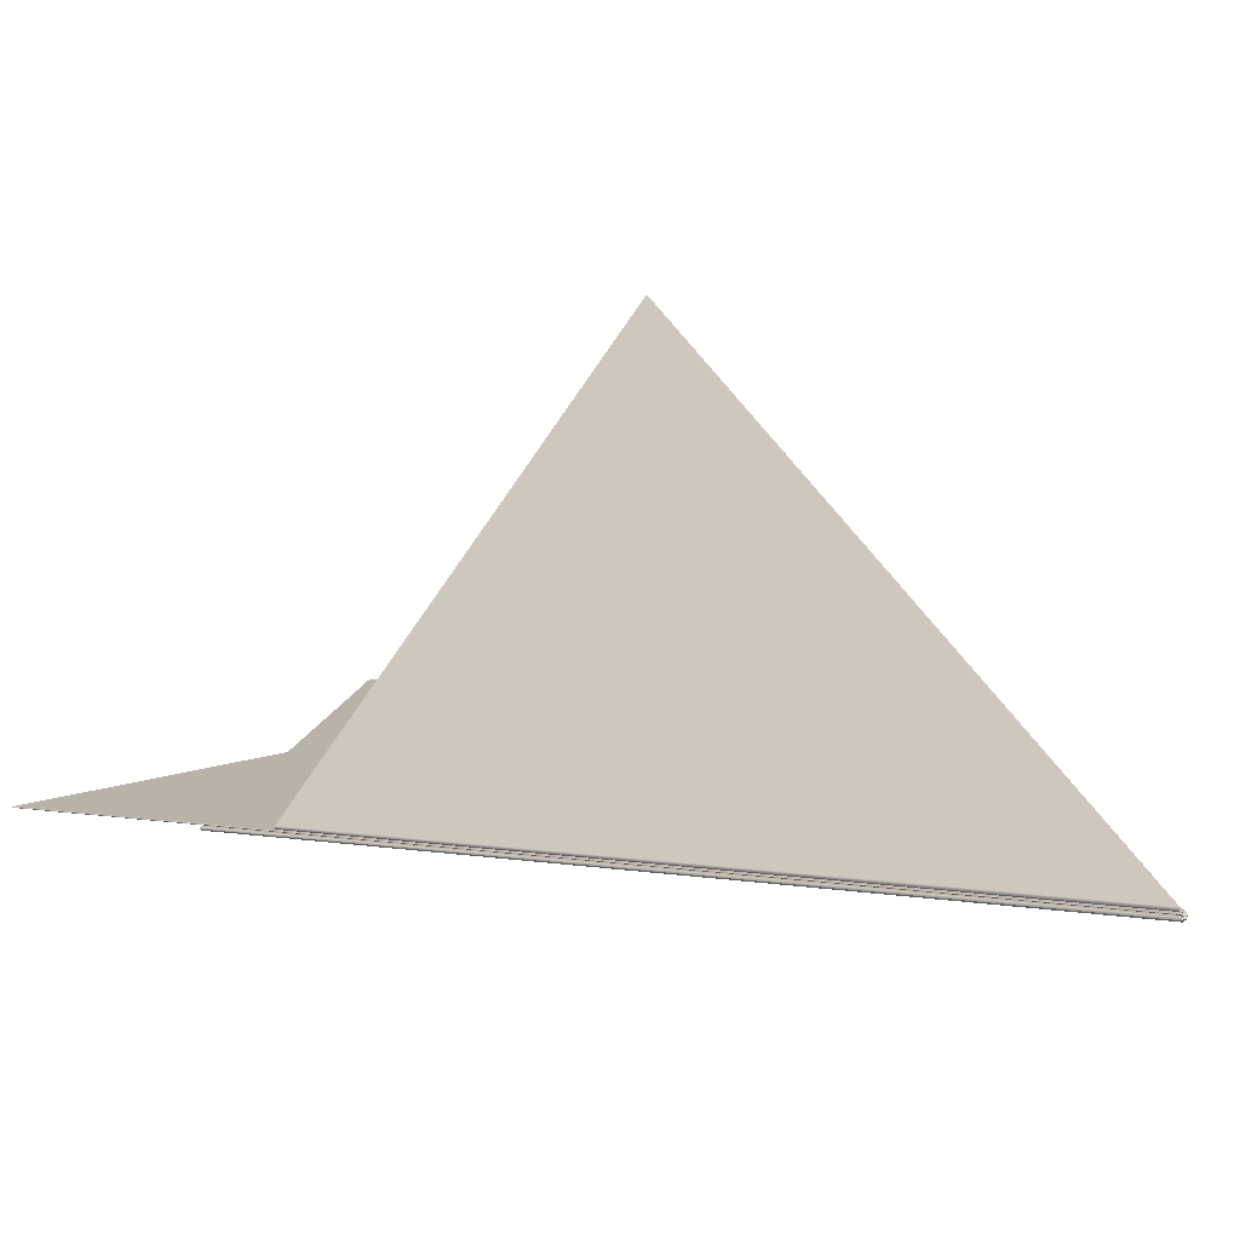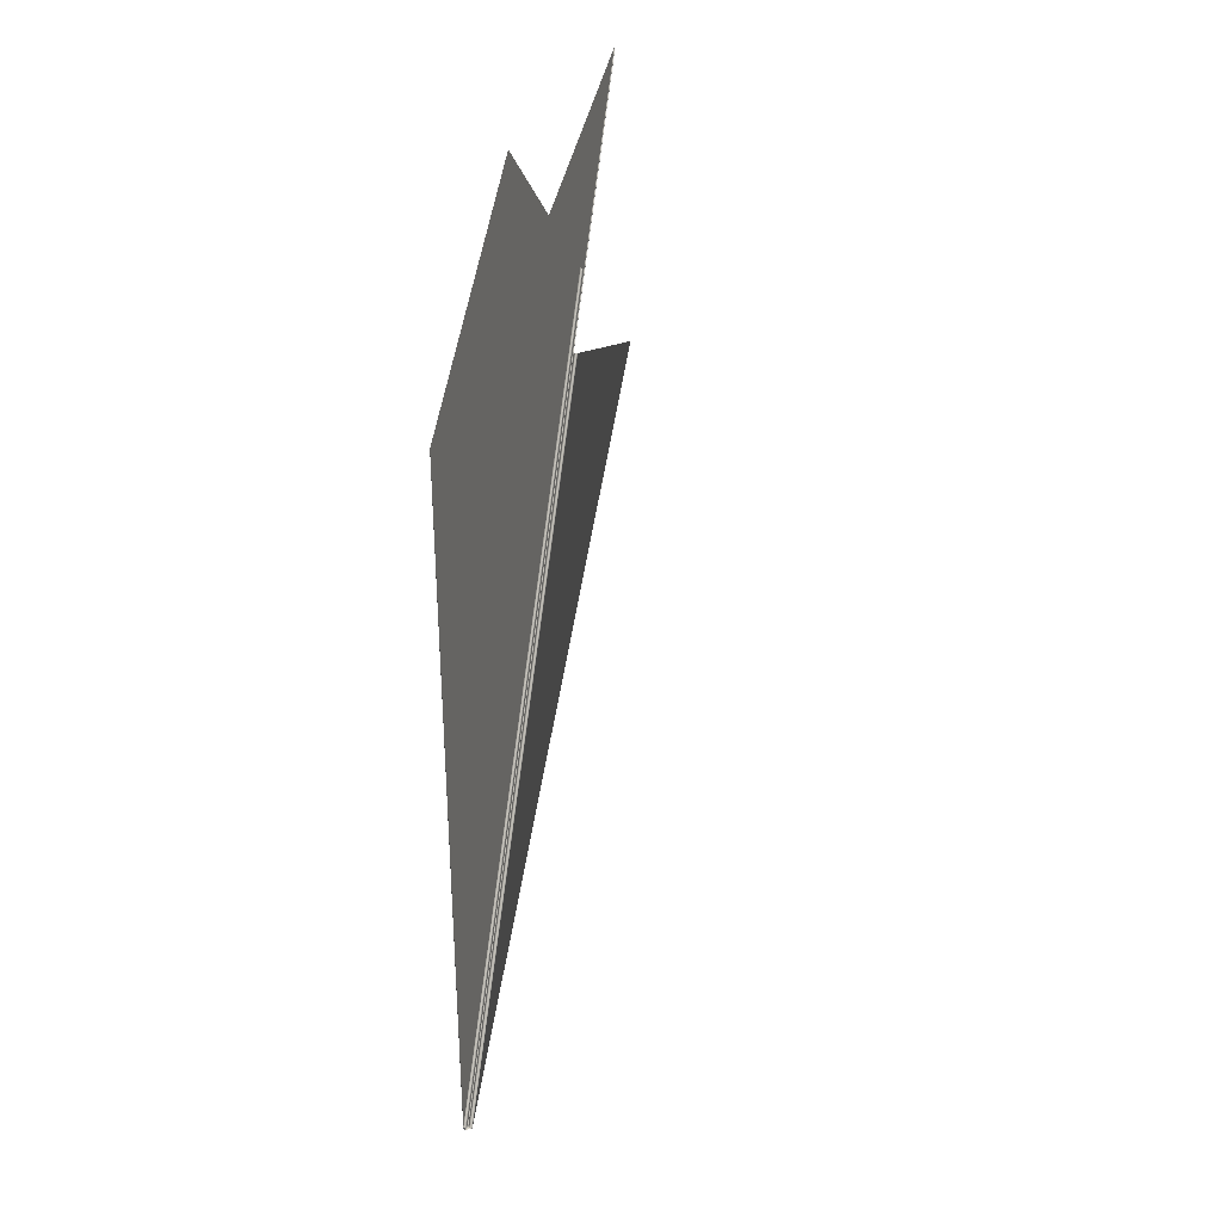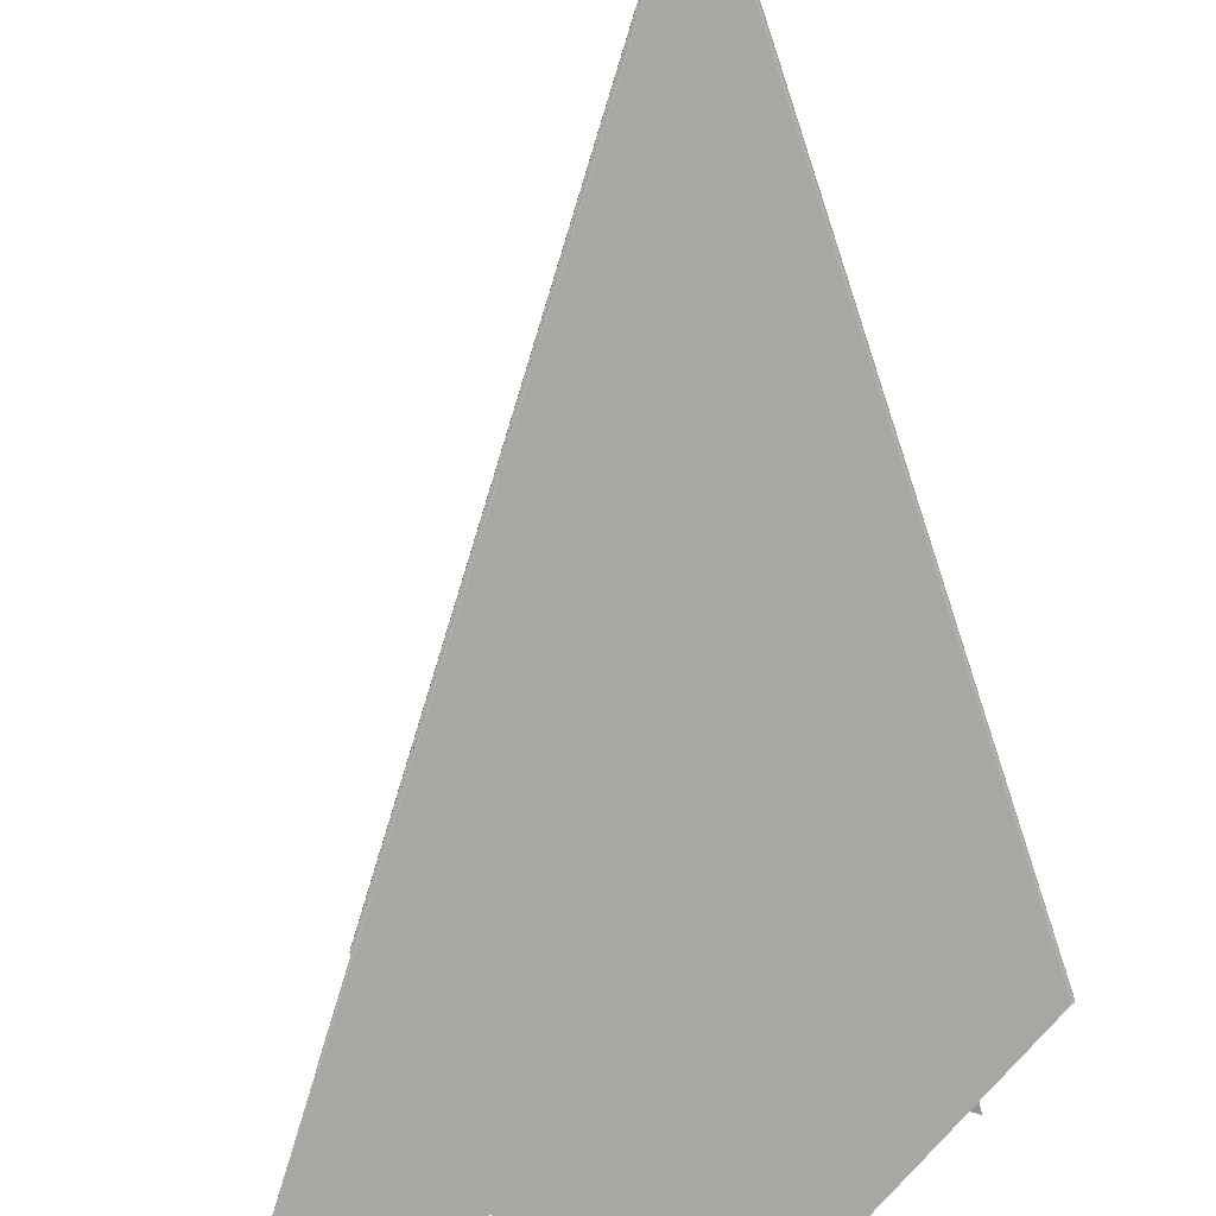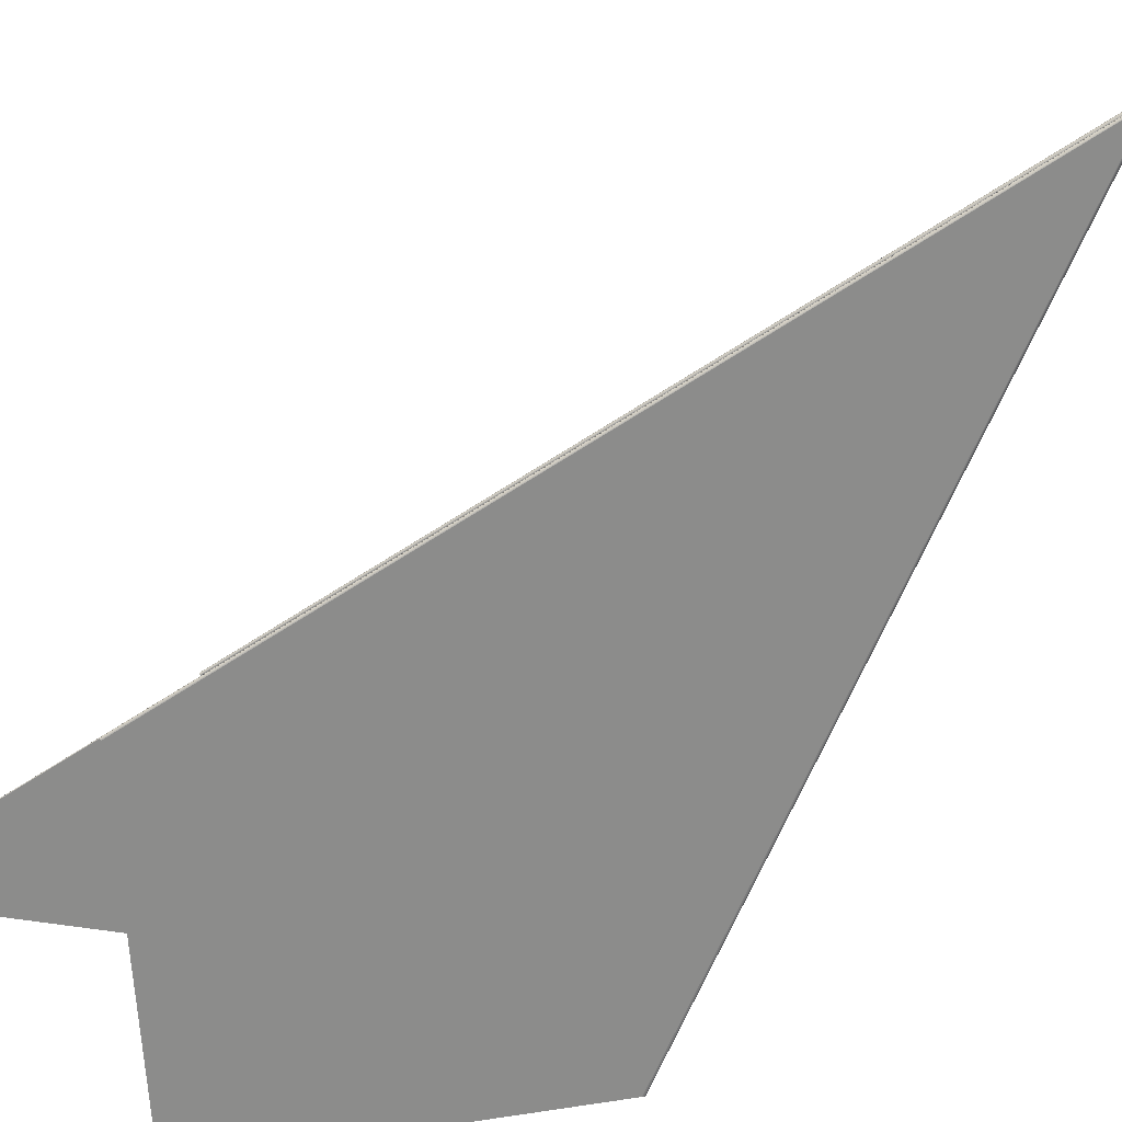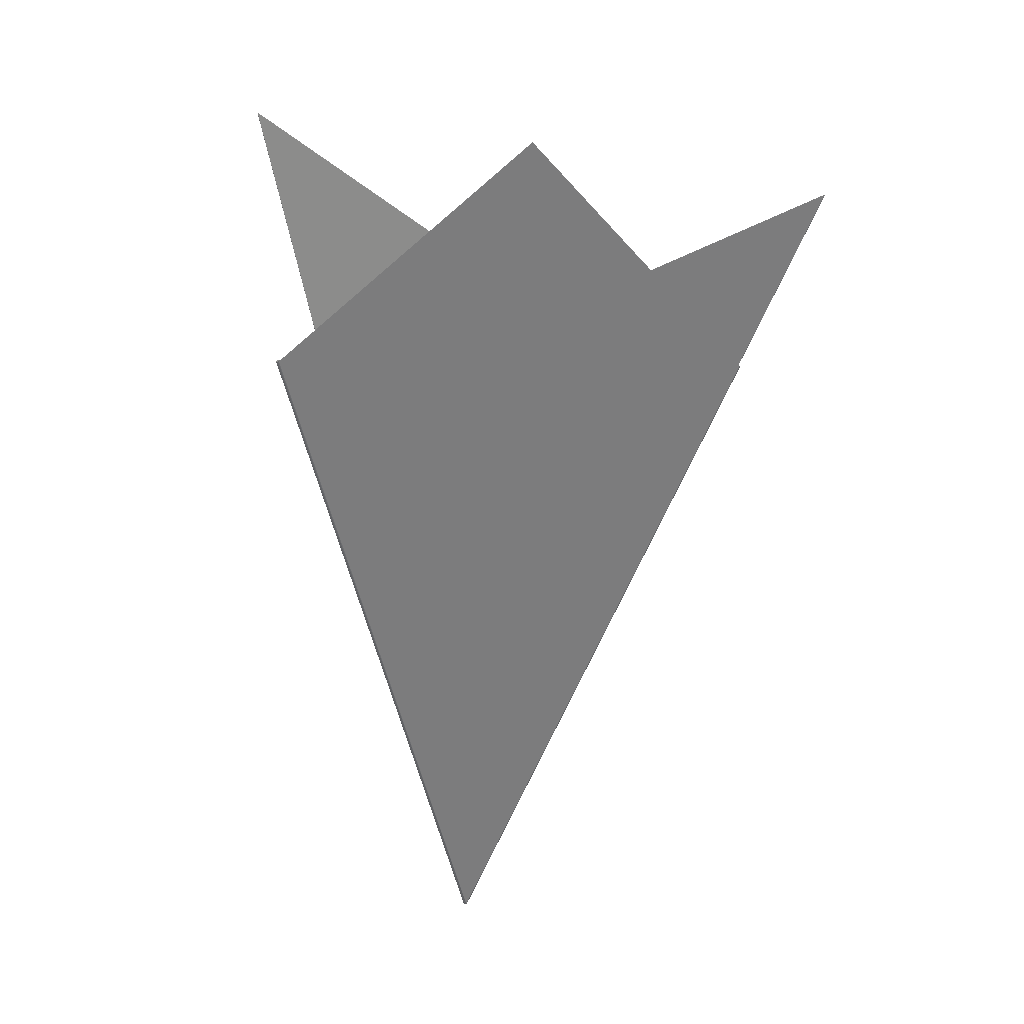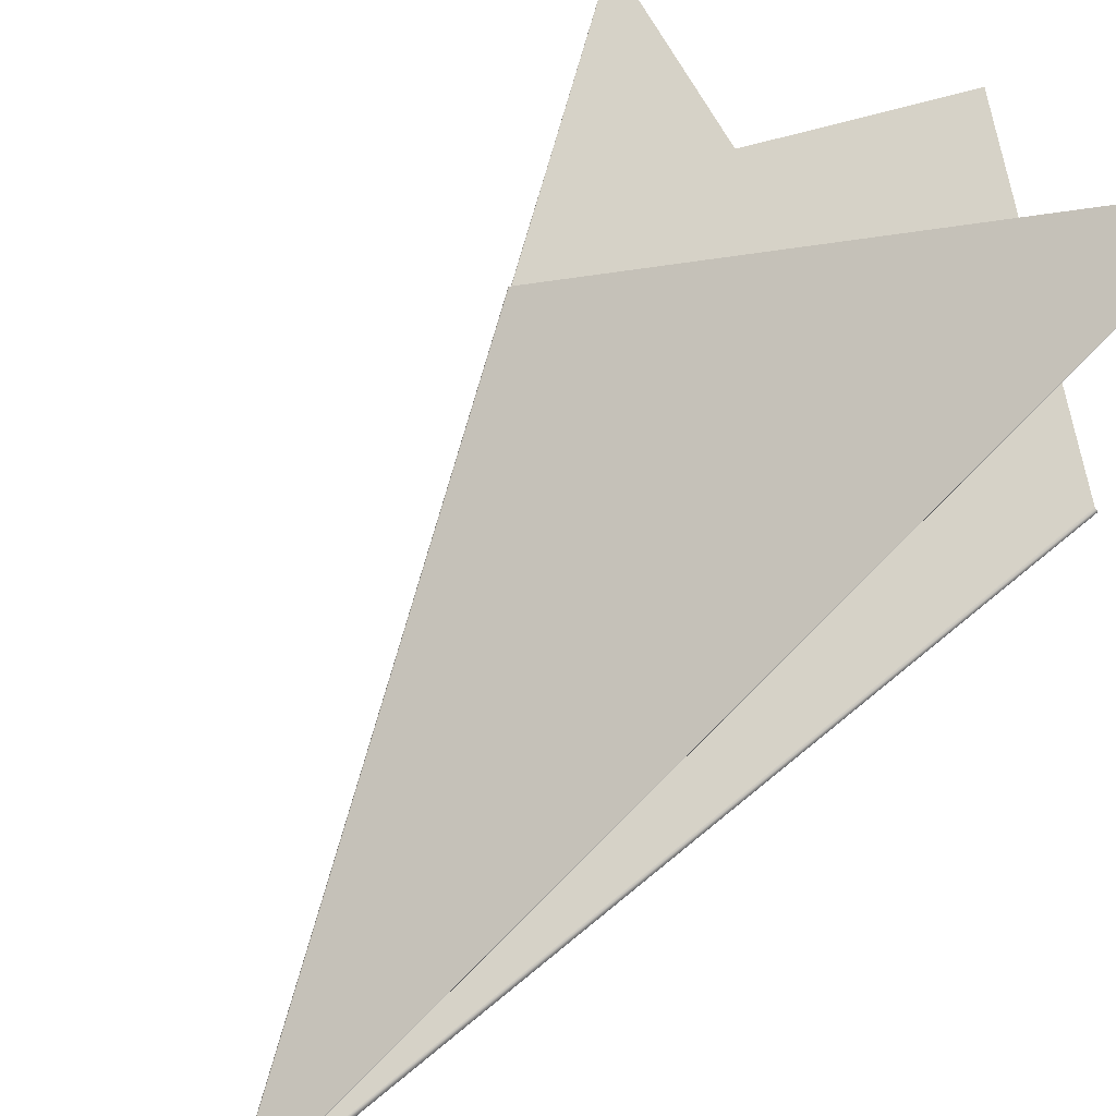
<metadata>
{"format":"obj","ext":"obj","renderer":"f3d","projection":"perspective","resolution":1024,"background":"white","views":[{"elev":8.4,"azim":-24.6,"up":"+Z"},{"elev":-22.0,"azim":-122.6,"up":"+Y"},{"elev":-73.4,"azim":5.0,"up":"+Z"},{"elev":-71.0,"azim":-36.7,"up":"+Z"},{"elev":31.6,"azim":160.4,"up":"+Y"},{"elev":79.6,"azim":37.9,"up":"+Z"}]}
</metadata>
<code>
v -0.0005332 0.003609 -0.002204
v 0.001298 0.002013 -0.001797
v 1.853e-05 -0.003431 -0.002069
v 5.82e-06 -0.003428 -0.002088
v 4.752e-06 -0.003429 -0.002086
v 1.674e-05 -0.00343 -0.002081
v 1.081e-05 -0.003427 -0.002087
v 7.852e-06 -0.003426 -0.002089
v -0.00209 0.001745 -0.002533
v -0.00209 0.001746 -0.002534
v 0.001298 0.002014 -0.001805
v -0.002089 0.001747 -0.002535
v 0.001286 0.002019 -0.001816
v 0.001293 0.002017 -0.001812
v 1.289e-05 -0.003442 -0.002079
v -0.002087 0.001749 -0.002535
v 7.036e-06 -0.003424 -0.002089
v -0.001892 0.001236 -0.002459
v 1.198e-05 -0.00343 -0.002059
v -9.521e-06 -0.003431 -0.00205
v 8.244e-07 -0.003426 -0.002056
v 0.001278 0.002014 -0.001784
v 9.224e-08 -0.003424 -0.002056
v 4.129e-06 -0.003427 -0.002056
v -0.001888 0.001238 -0.002459
v -5.424e-06 -0.003429 -0.002055
v -0.001899 0.001235 -0.002453
v 0.001286 0.002013 -0.001784
v -0.001896 0.001235 -0.002456
v 0.001294 0.002013 -0.001789
v 0.0009653 0.003303 -0.0001651
v -0.001899 0.001236 -0.002443
v -1.037e-05 -0.00343 -0.002043
v -3.78e-06 -0.003429 -0.002039
v -8.885e-06 -0.003428 -0.002039
v -7.588e-06 -0.003427 -0.002038
v 0.0009669 0.003303 -0.0001663
v 0.0009635 0.003303 -0.000165
v -0.001896 0.001238 -0.00244
v -5.695e-06 -0.003429 -0.002038
v -0.0019 0.001235 -0.002448
v -7.832e-06 -0.003425 -0.002037
v 0.000962 0.003302 -0.0001658
v -4.354e-06 -0.003428 -0.002045
v -4.174e-06 -0.003426 -0.002043
v -3.745e-06 -0.003426 -0.002043
v -3.195e-06 -0.003428 -0.002042
v -3.898e-06 -0.003429 -0.002047
v 0.0009668 0.003303 -0.00017
v -0.001893 0.001237 -0.00245
v 0.0009674 0.003304 -0.0001682
v 0.0009657 0.003303 -0.0001713
v -4.187e-06 -0.003424 -0.002043
v -0.001892 0.001239 -0.002445
v -0.001894 0.001237 -0.002448
v -0.001893 0.001238 -0.002447
v -0.001892 0.001237 -0.002451
v -2.549e-06 -0.003428 -0.002049
v 3.907e-08 -0.003426 -0.00205
v 4.512e-06 -0.003427 -0.002049
v 0.001288 0.002012 -0.001778
v 0.001298 0.002011 -0.001785
v 0.001304 0.002011 -0.001795
v 1.564e-05 -0.003431 -0.002054
v 2.487e-05 -0.003433 -0.002068
v -0.001891 0.001237 -0.002452
v -0.001889 0.001238 -0.002452
v -1.298e-06 -0.003424 -0.00205
v 0.001276 0.002014 -0.001777
v -0.002096 0.001742 -0.002534
v -0.0005318 0.003609 -0.002211
v 8.426e-06 -0.003424 -0.002095
v 0.001287 0.002019 -0.001823
v -0.002086 0.001749 -0.002542
v -0.002094 0.001744 -0.002539
v -0.002091 0.001746 -0.002541
v -1.272e-06 -0.003431 -0.002087
v 0.001304 0.002013 -0.001807
v 2.389e-06 -0.00343 -0.002093
v 6.536e-06 -0.003426 -0.002095
v 2.231e-05 -0.003431 -0.002085
v 1.114e-05 -0.003427 -0.002095
v 0.001298 0.002016 -0.001817
v -0.002096 0.001742 -0.002529
v 0.00116 0.001482 -0.001826
v 5.851e-06 -0.003428 -0.002072
v 5.606e-06 -0.003428 -0.002074
v 0.001157 0.001482 -0.00183
v 4.256e-06 -0.003424 -0.002076
v -0.002088 0.001744 -0.002522
v 4.258e-06 -0.003426 -0.002076
v 2.522e-06 -0.003426 -0.002077
v 0.001158 0.001482 -0.001829
v -4.706e-07 -0.00343 -0.00208
v 0.001159 0.001482 -0.001828
v -0.002093 0.001743 -0.002524
v -0.002636 0.00309 -0.002632
v -0.002638 0.00309 -0.002631
v -0.002639 0.00309 -0.002629
v 0.001159 0.001482 -0.001825
v 5.884e-07 -0.003429 -0.002066
v 1.657e-06 -0.003428 -0.002069
v 2.68e-06 -0.003426 -0.002069
v -0.002635 0.00309 -0.002632
v 2.872e-06 -0.003424 -0.002069
v 0.001156 0.001484 -0.001824
v 3.364e-06 -0.003426 -0.002069
v 4.657e-06 -0.003428 -0.00207
v 0.001158 0.001483 -0.001824
v 0.001159 0.001482 -0.001817
v 0.001164 0.001481 -0.00182
v 0.001166 0.00148 -0.001825
v -0.002639 0.00309 -0.002627
v 1.219e-05 -0.00343 -0.002071
v 8.318e-06 -0.003429 -0.002065
v 3.747e-06 -0.003426 -0.002063
v 1.848e-06 -0.003426 -0.002063
v 7.034e-07 -0.003428 -0.002064
v 0.001155 0.001484 -0.001817
v 1.482e-06 -0.003424 -0.002063
v -0.002636 0.00309 -0.002625
v -0.002638 0.00309 -0.002626
v -0.002089 0.001744 -0.002529
v -0.00209 0.001744 -0.002531
v 0.001166 0.00148 -0.00183
v 4.867e-06 -0.003428 -0.002084
v 6.017e-06 -0.003426 -0.002082
v 7.759e-06 -0.003426 -0.002082
v 1.117e-05 -0.003429 -0.002078
v 0.001163 0.001481 -0.001834
v 0.001158 0.001482 -0.001837
v -0.002087 0.001744 -0.002528
v 5.646e-06 -0.003424 -0.002082
o Decagon_web
f 7 15 17
f 3 2 11 6
f 6 11 14 7
f 8 15 4
f 17 15 8
f 13 1 17
f 1 16 17
f 7 14 13 17
f 4 15 5
f 6 15 7
f 3 15 6
f 17 16 12 8
f 8 12 10 4
f 4 10 9 5
f 26 15 21
f 20 27 29 26
f 26 29 18 21
f 21 18 25 23
f 25 22 23
f 21 15 23
f 23 22 28 24
f 20 15 26
f 24 28 30 19
f 19 30 2 3
f 23 15 24
f 19 15 3
f 24 15 19
f 33 41 27 20
f 36 15 42
f 42 15 35
f 43 39 42
f 35 32 41 33
f 36 38 43 42
f 40 31 38 36
f 34 37 31 40
f 35 15 33
f 40 15 36
f 34 15 40
f 33 15 20
f 42 39 32 35
f 47 51 37 34
f 46 15 47
f 54 52 53
f 46 49 51 47
f 45 56 54 53
f 44 55 56 45
f 48 50 55 44
f 48 15 44
f 47 15 34
f 44 15 45
f 45 15 53
f 53 52 49 46
f 53 15 46
f 65 15 64
f 69 67 68
f 64 15 60
f 60 15 68
f 68 15 59
f 58 57 50 48
f 59 66 57 58
f 60 61 69 68
f 58 15 48
f 64 62 61 60
f 65 63 62 64
f 59 15 58
f 68 67 66 59
f 80 76 74 72
f 79 75 76 80
f 77 70 75 79
f 77 15 79
f 81 15 65
f 81 78 63 65
f 82 83 78 81
f 82 15 81
f 72 15 82
f 79 15 80
f 80 15 72
f 74 71 72
f 71 73 72
f 72 73 83 82
f 94 84 70 77
f 92 96 84 94
f 91 93 88 89
f 87 95 93 91
f 86 85 95 87
f 94 15 77
f 86 15 87
f 87 15 91
f 91 15 89
f 92 15 94
f 88 90 89
f 89 90 96 92
f 89 15 92
f 108 15 86
f 107 15 108
f 105 15 107
f 103 15 105
f 102 15 103
f 101 15 102
f 108 100 85 86
f 107 109 100 108
f 103 97 104 105
f 104 106 105
f 102 98 97 103
f 101 99 98 102
f 105 106 109 107
f 118 15 101
f 117 15 118
f 120 15 117
f 116 15 120
f 115 15 116
f 114 15 115
f 118 113 99 101
f 117 122 113 118
f 119 121 120
f 116 110 119 120
f 115 111 110 116
f 114 112 111 115
f 120 121 122 117
f 129 15 114
f 128 15 129
f 133 15 128
f 127 15 133
f 126 15 127
f 5 15 126
f 129 125 112 114
f 132 131 133
f 128 130 125 129
f 127 123 132 133
f 126 124 123 127
f 5 9 124 126
f 133 131 130 128

</code>
